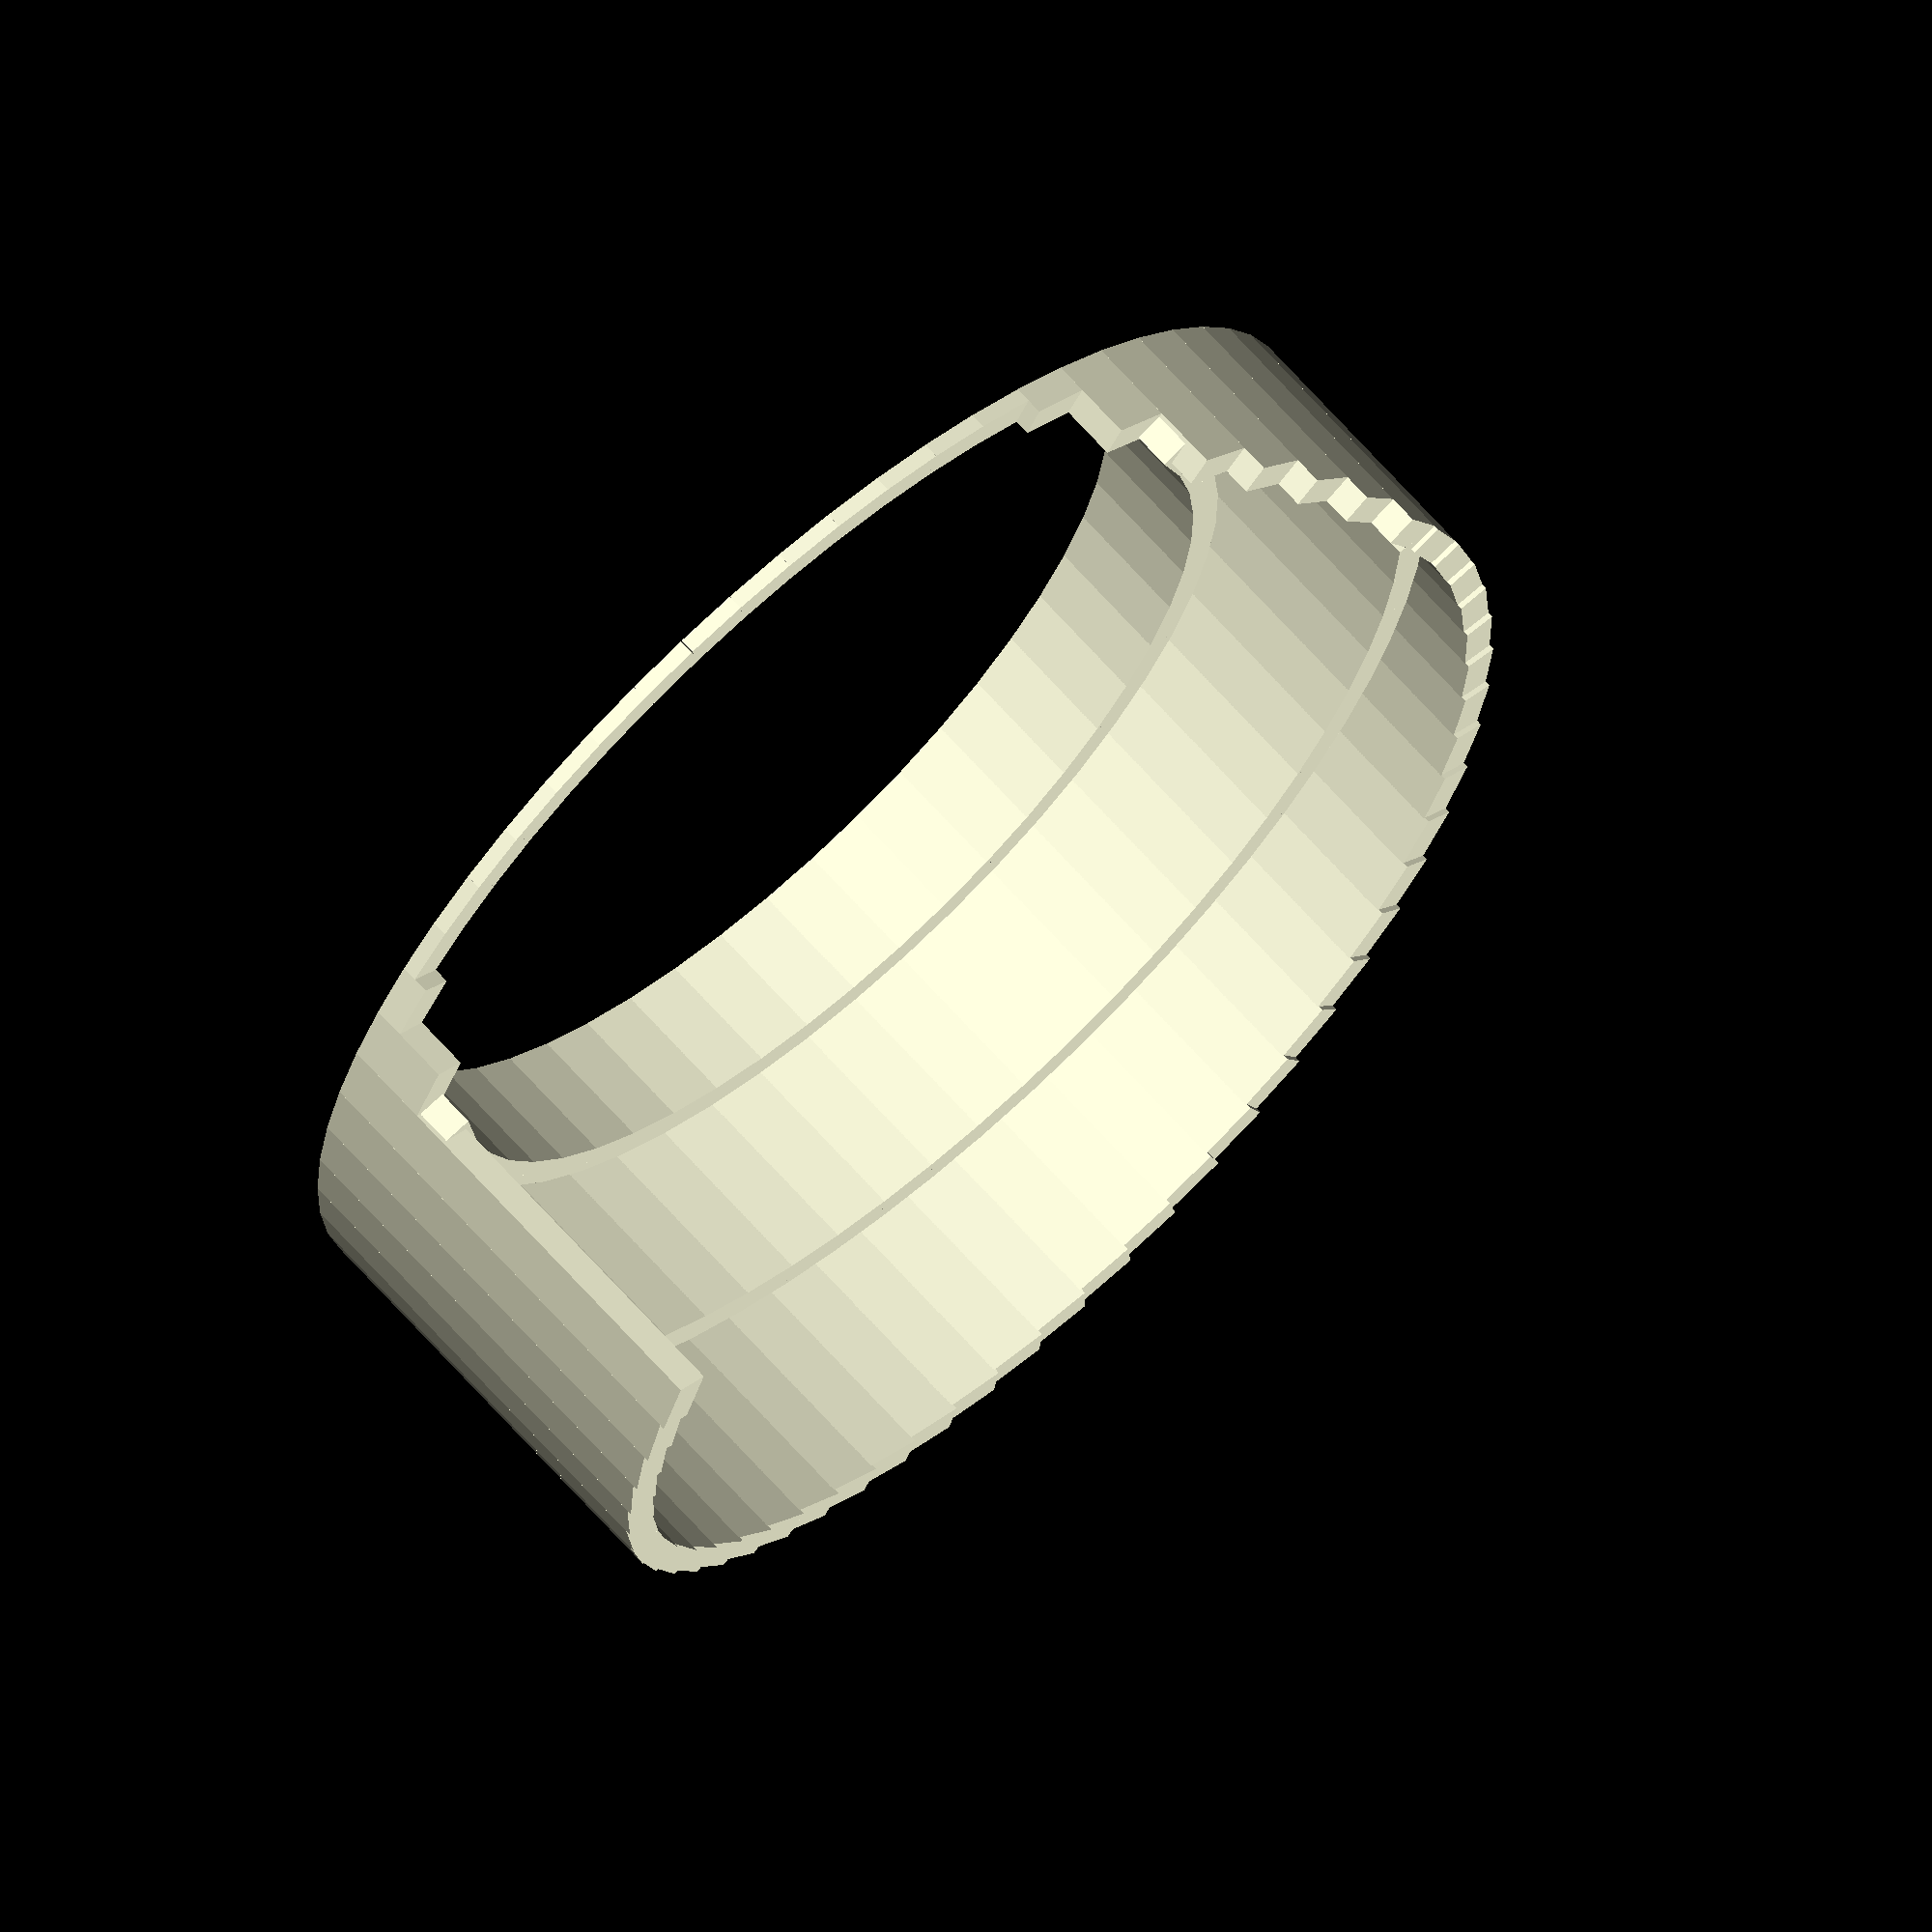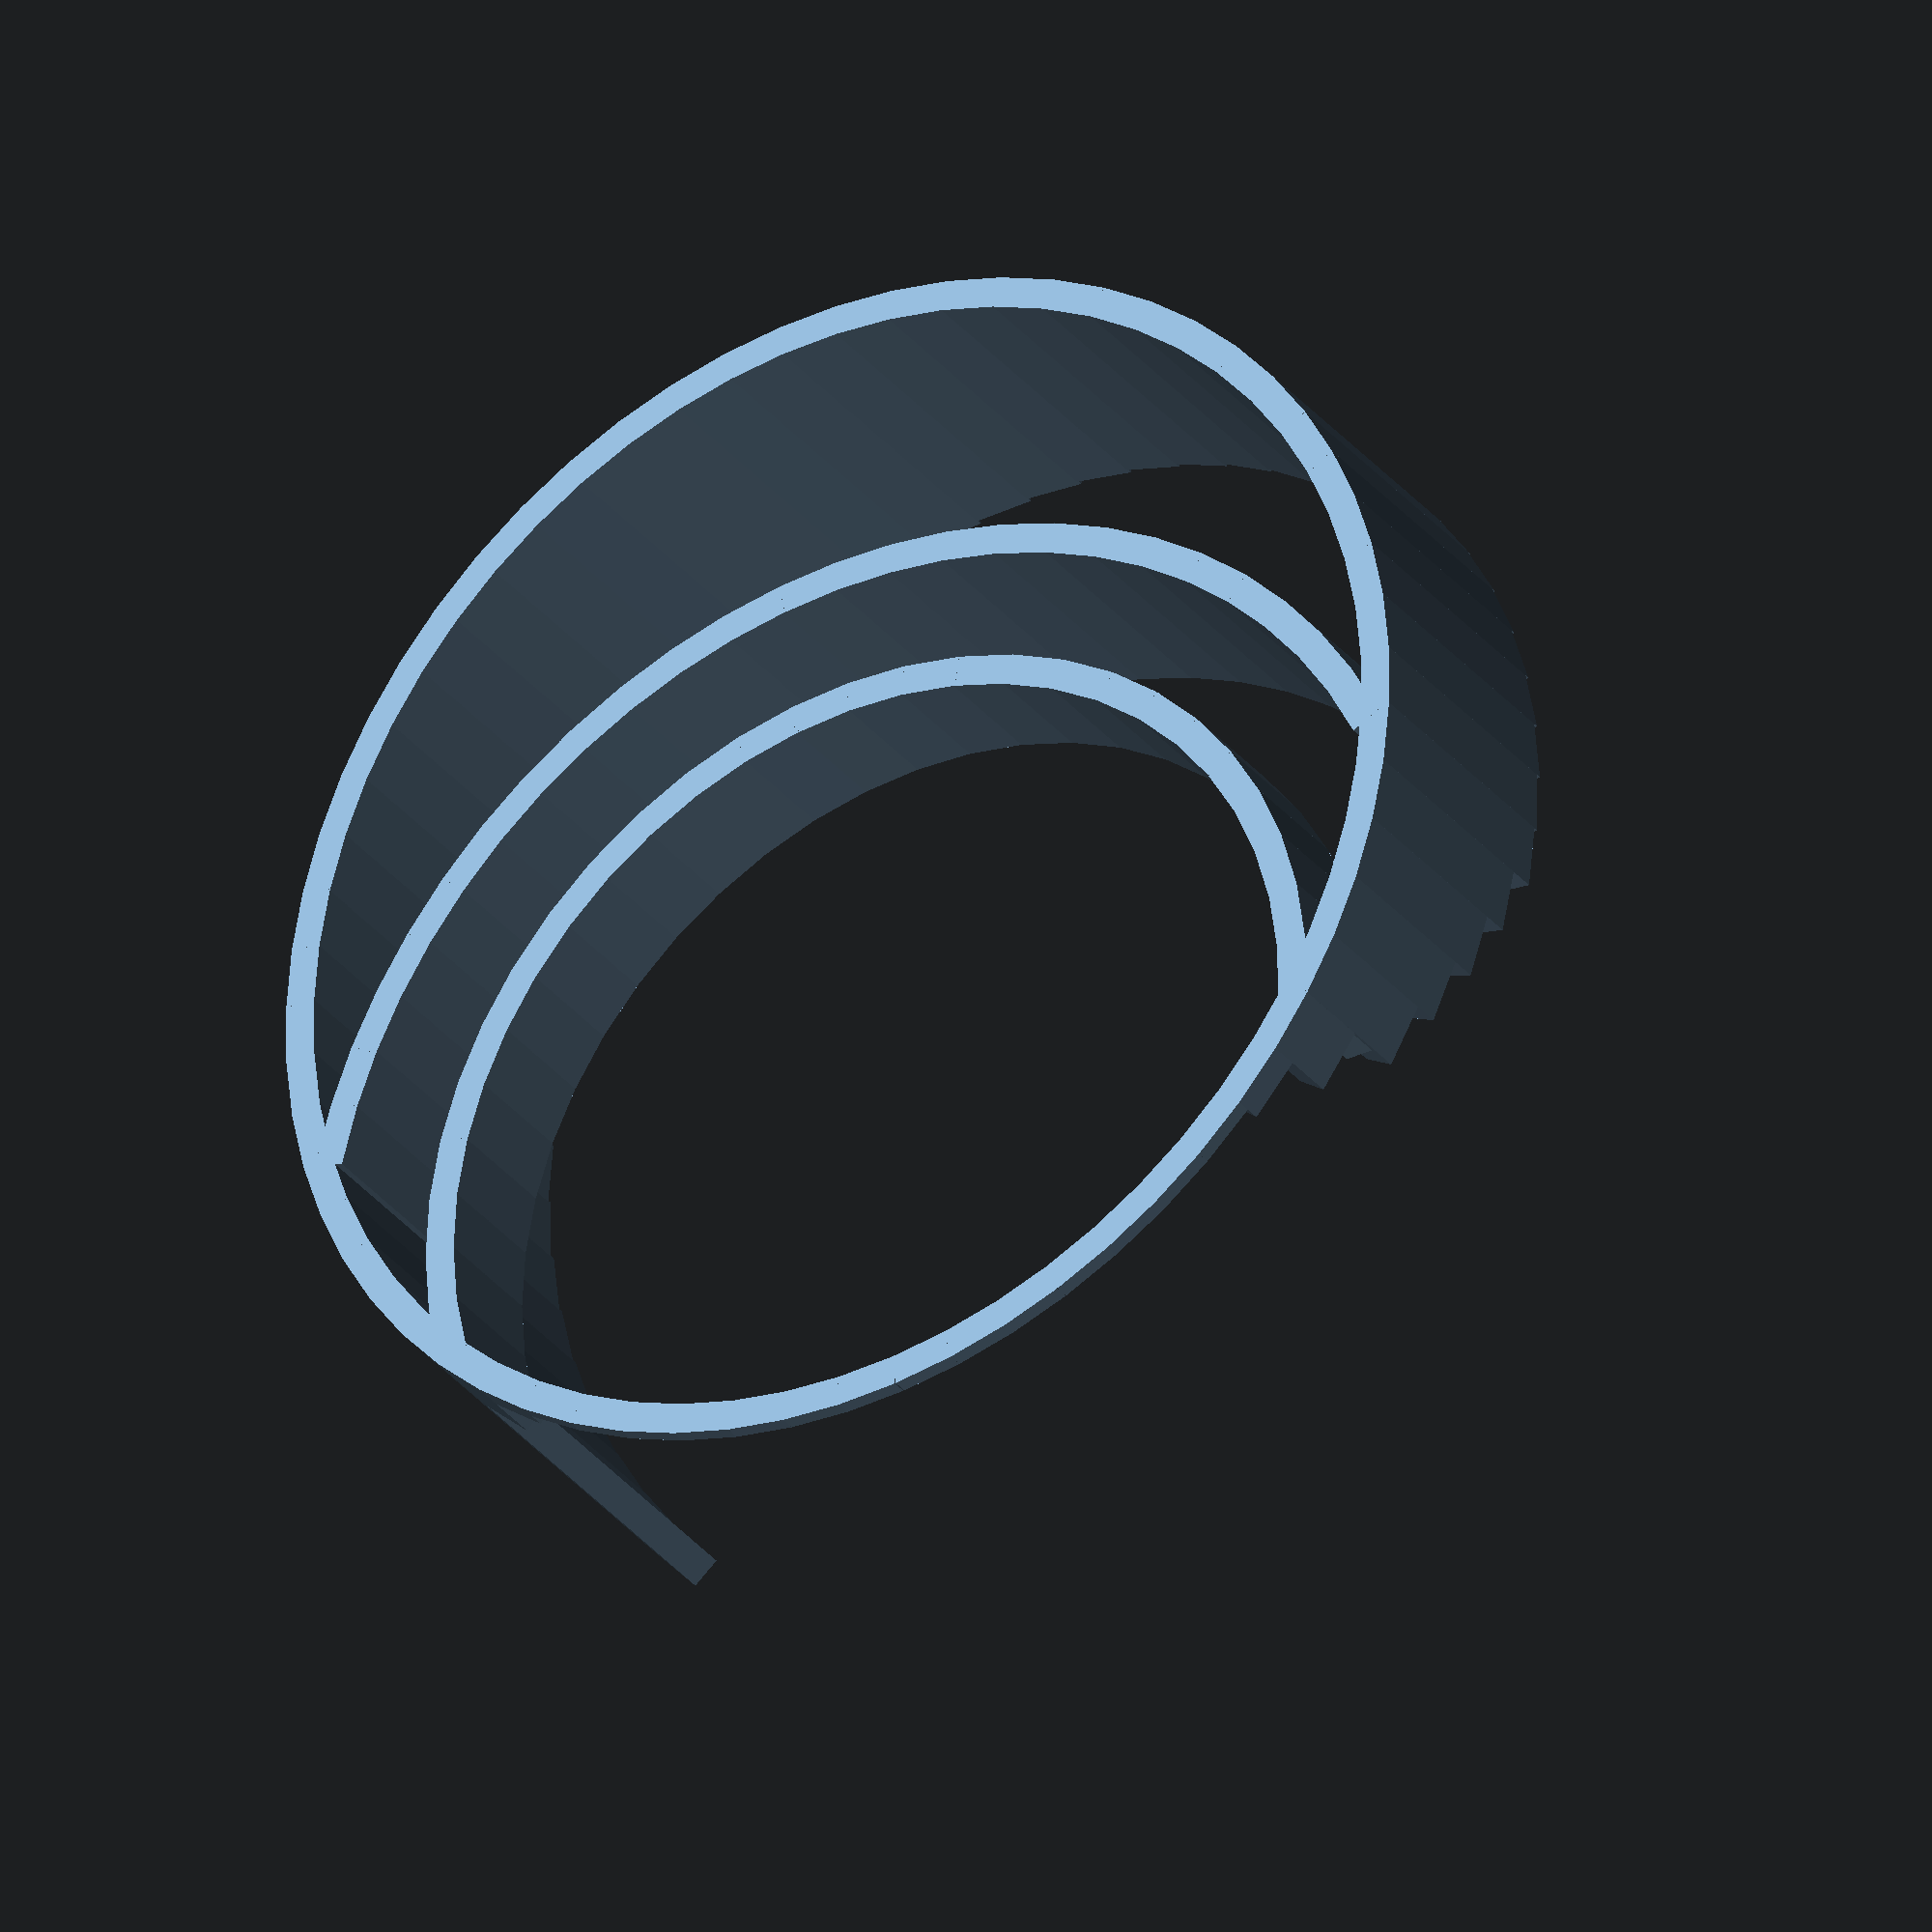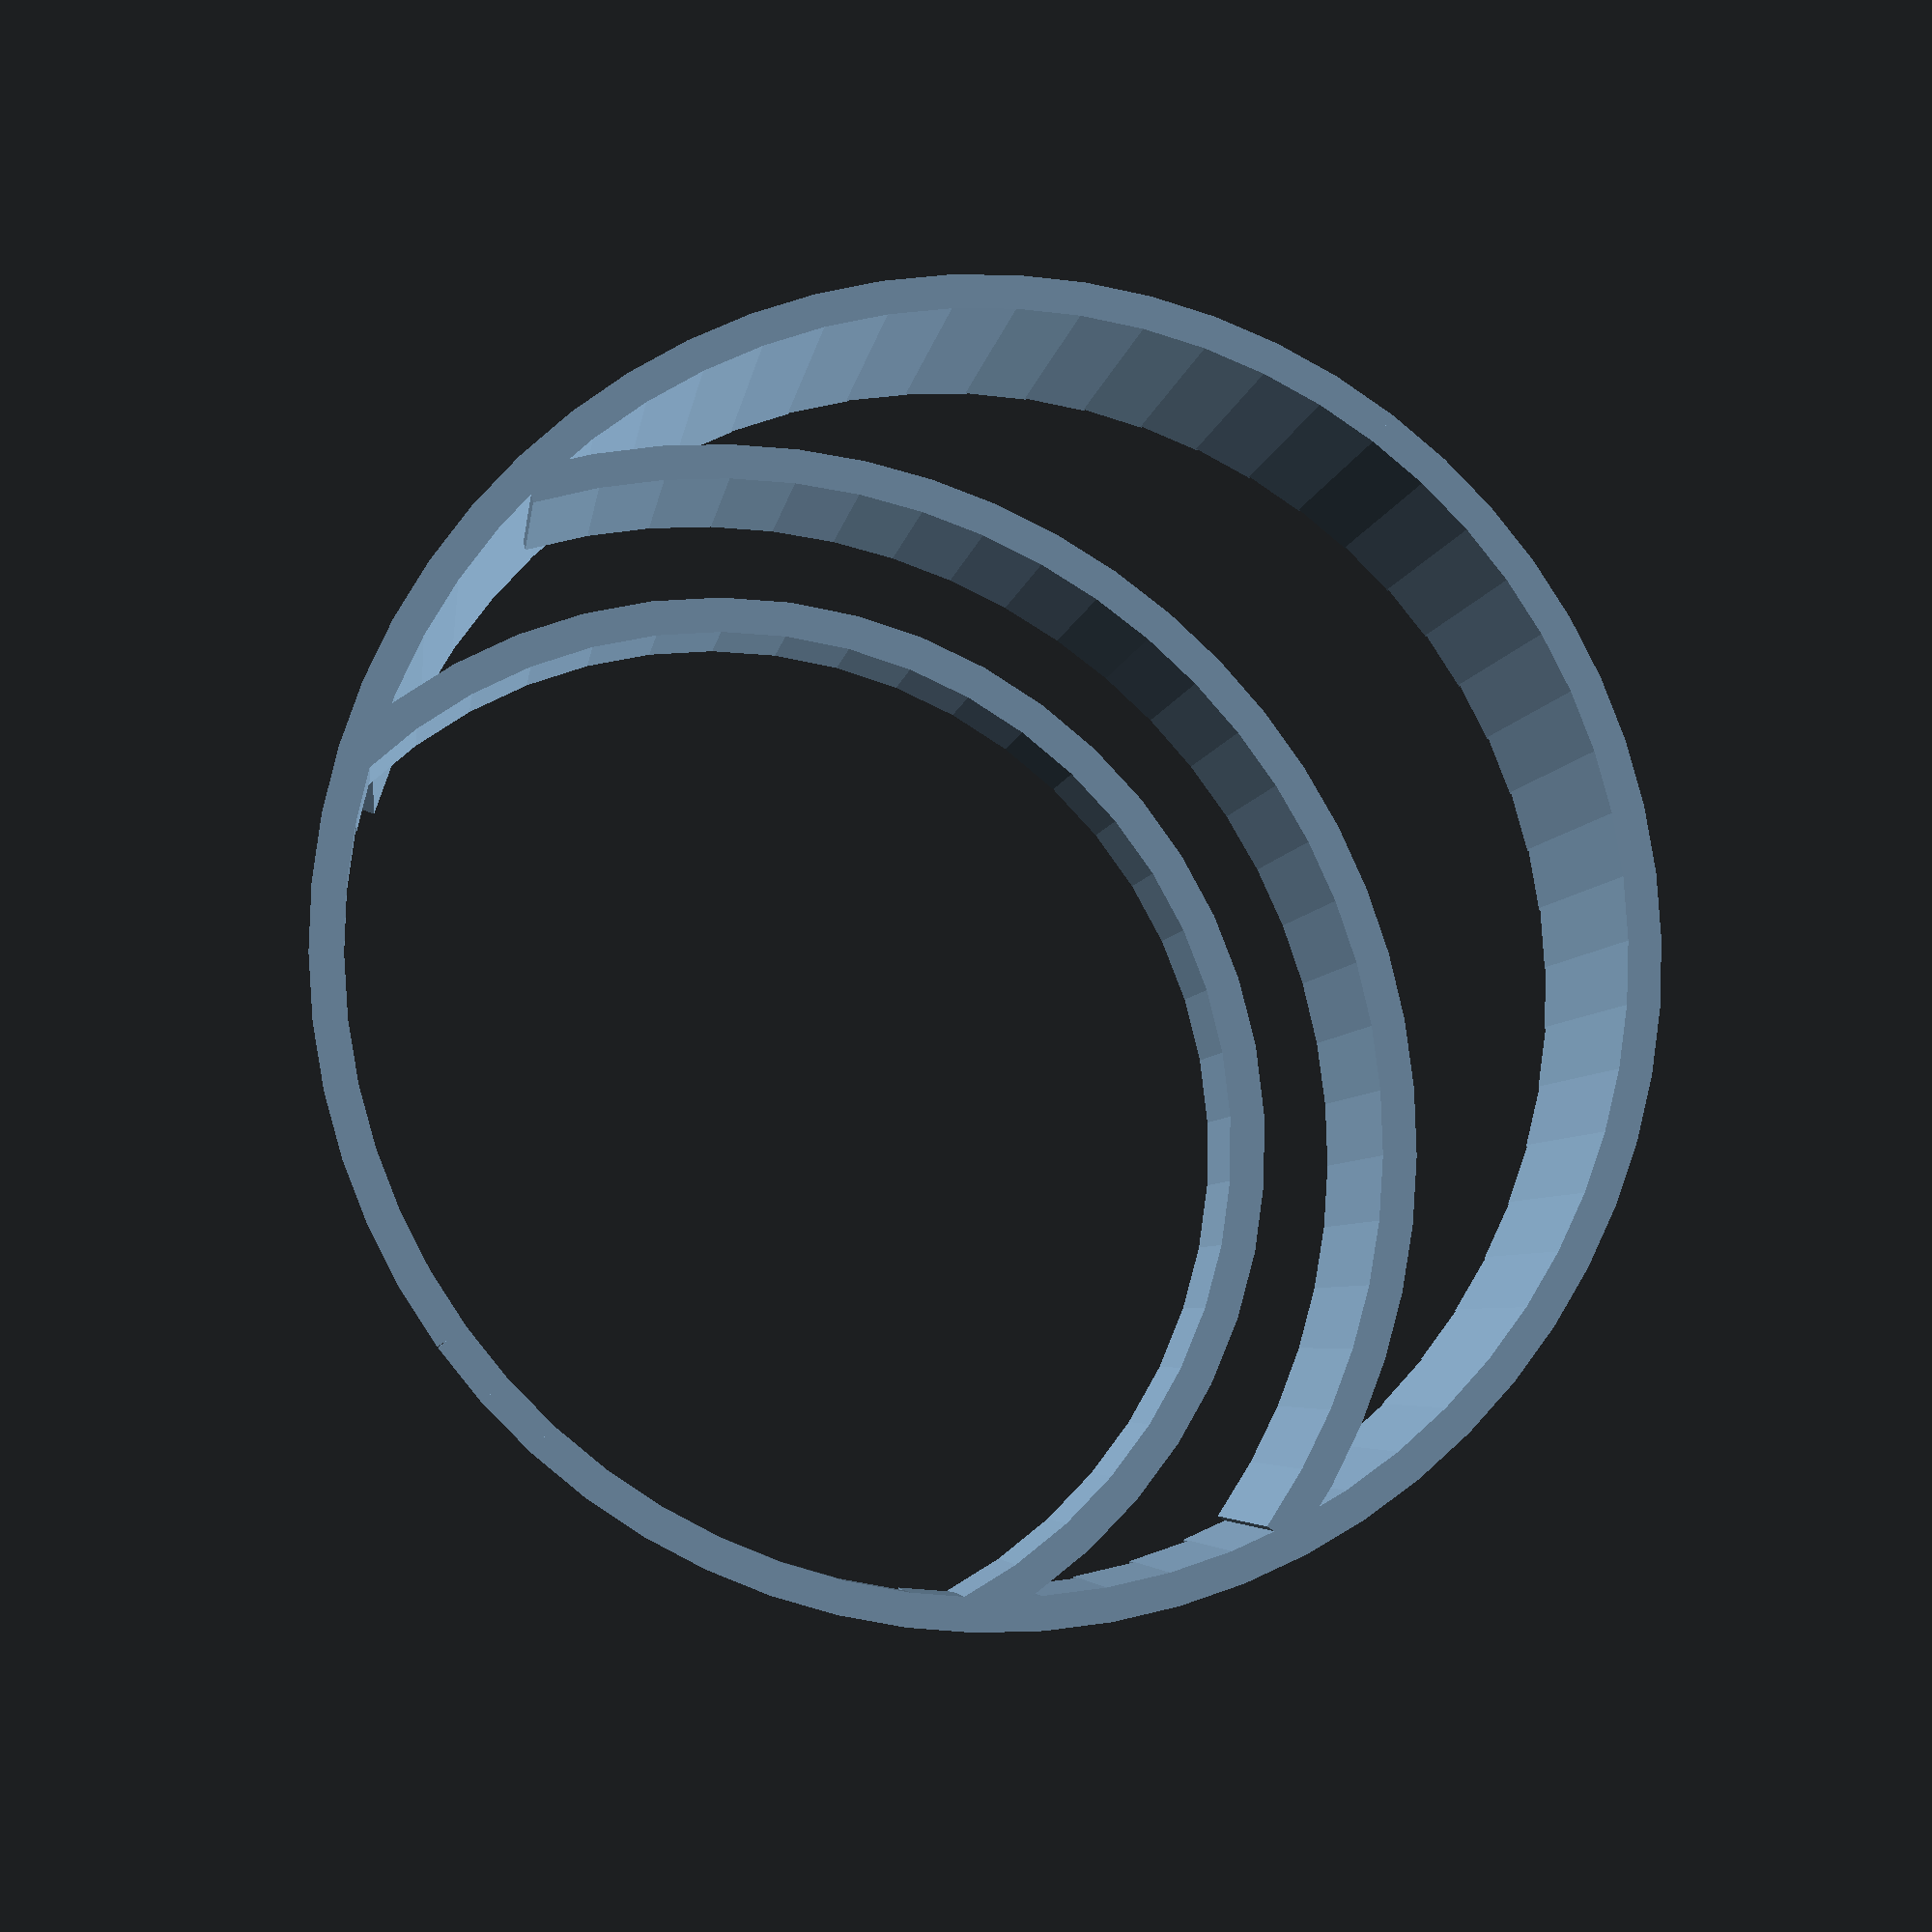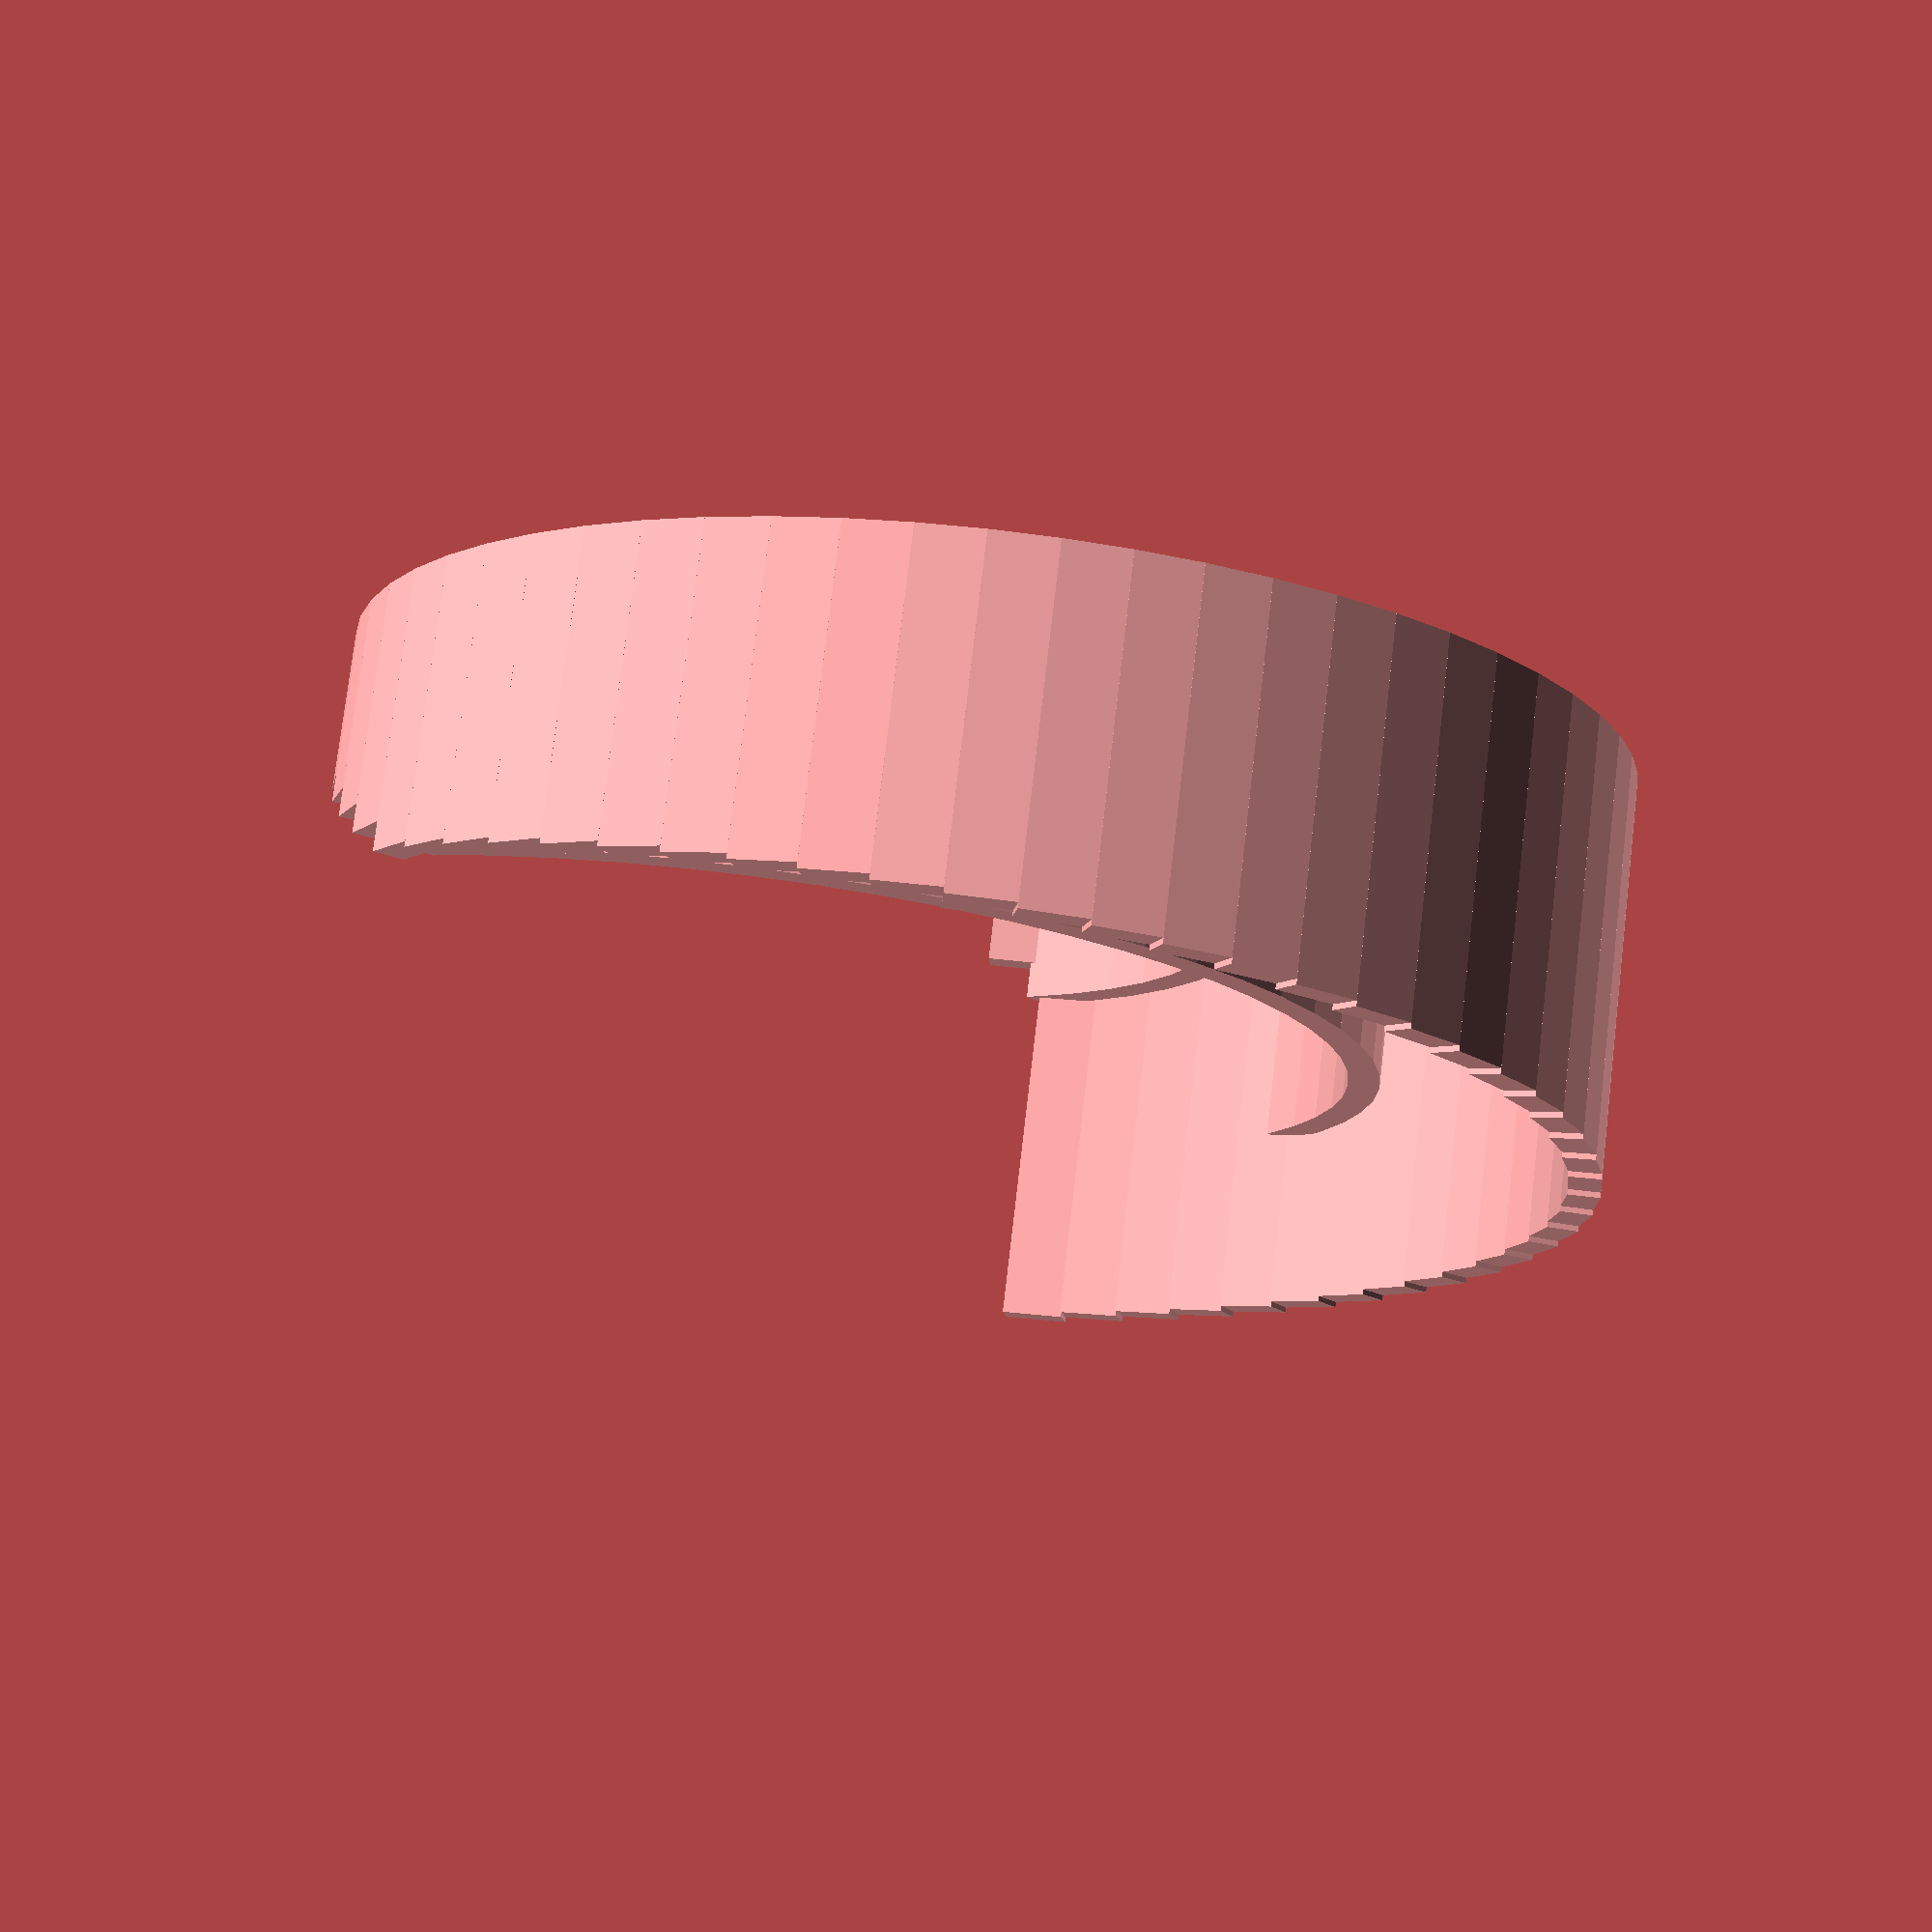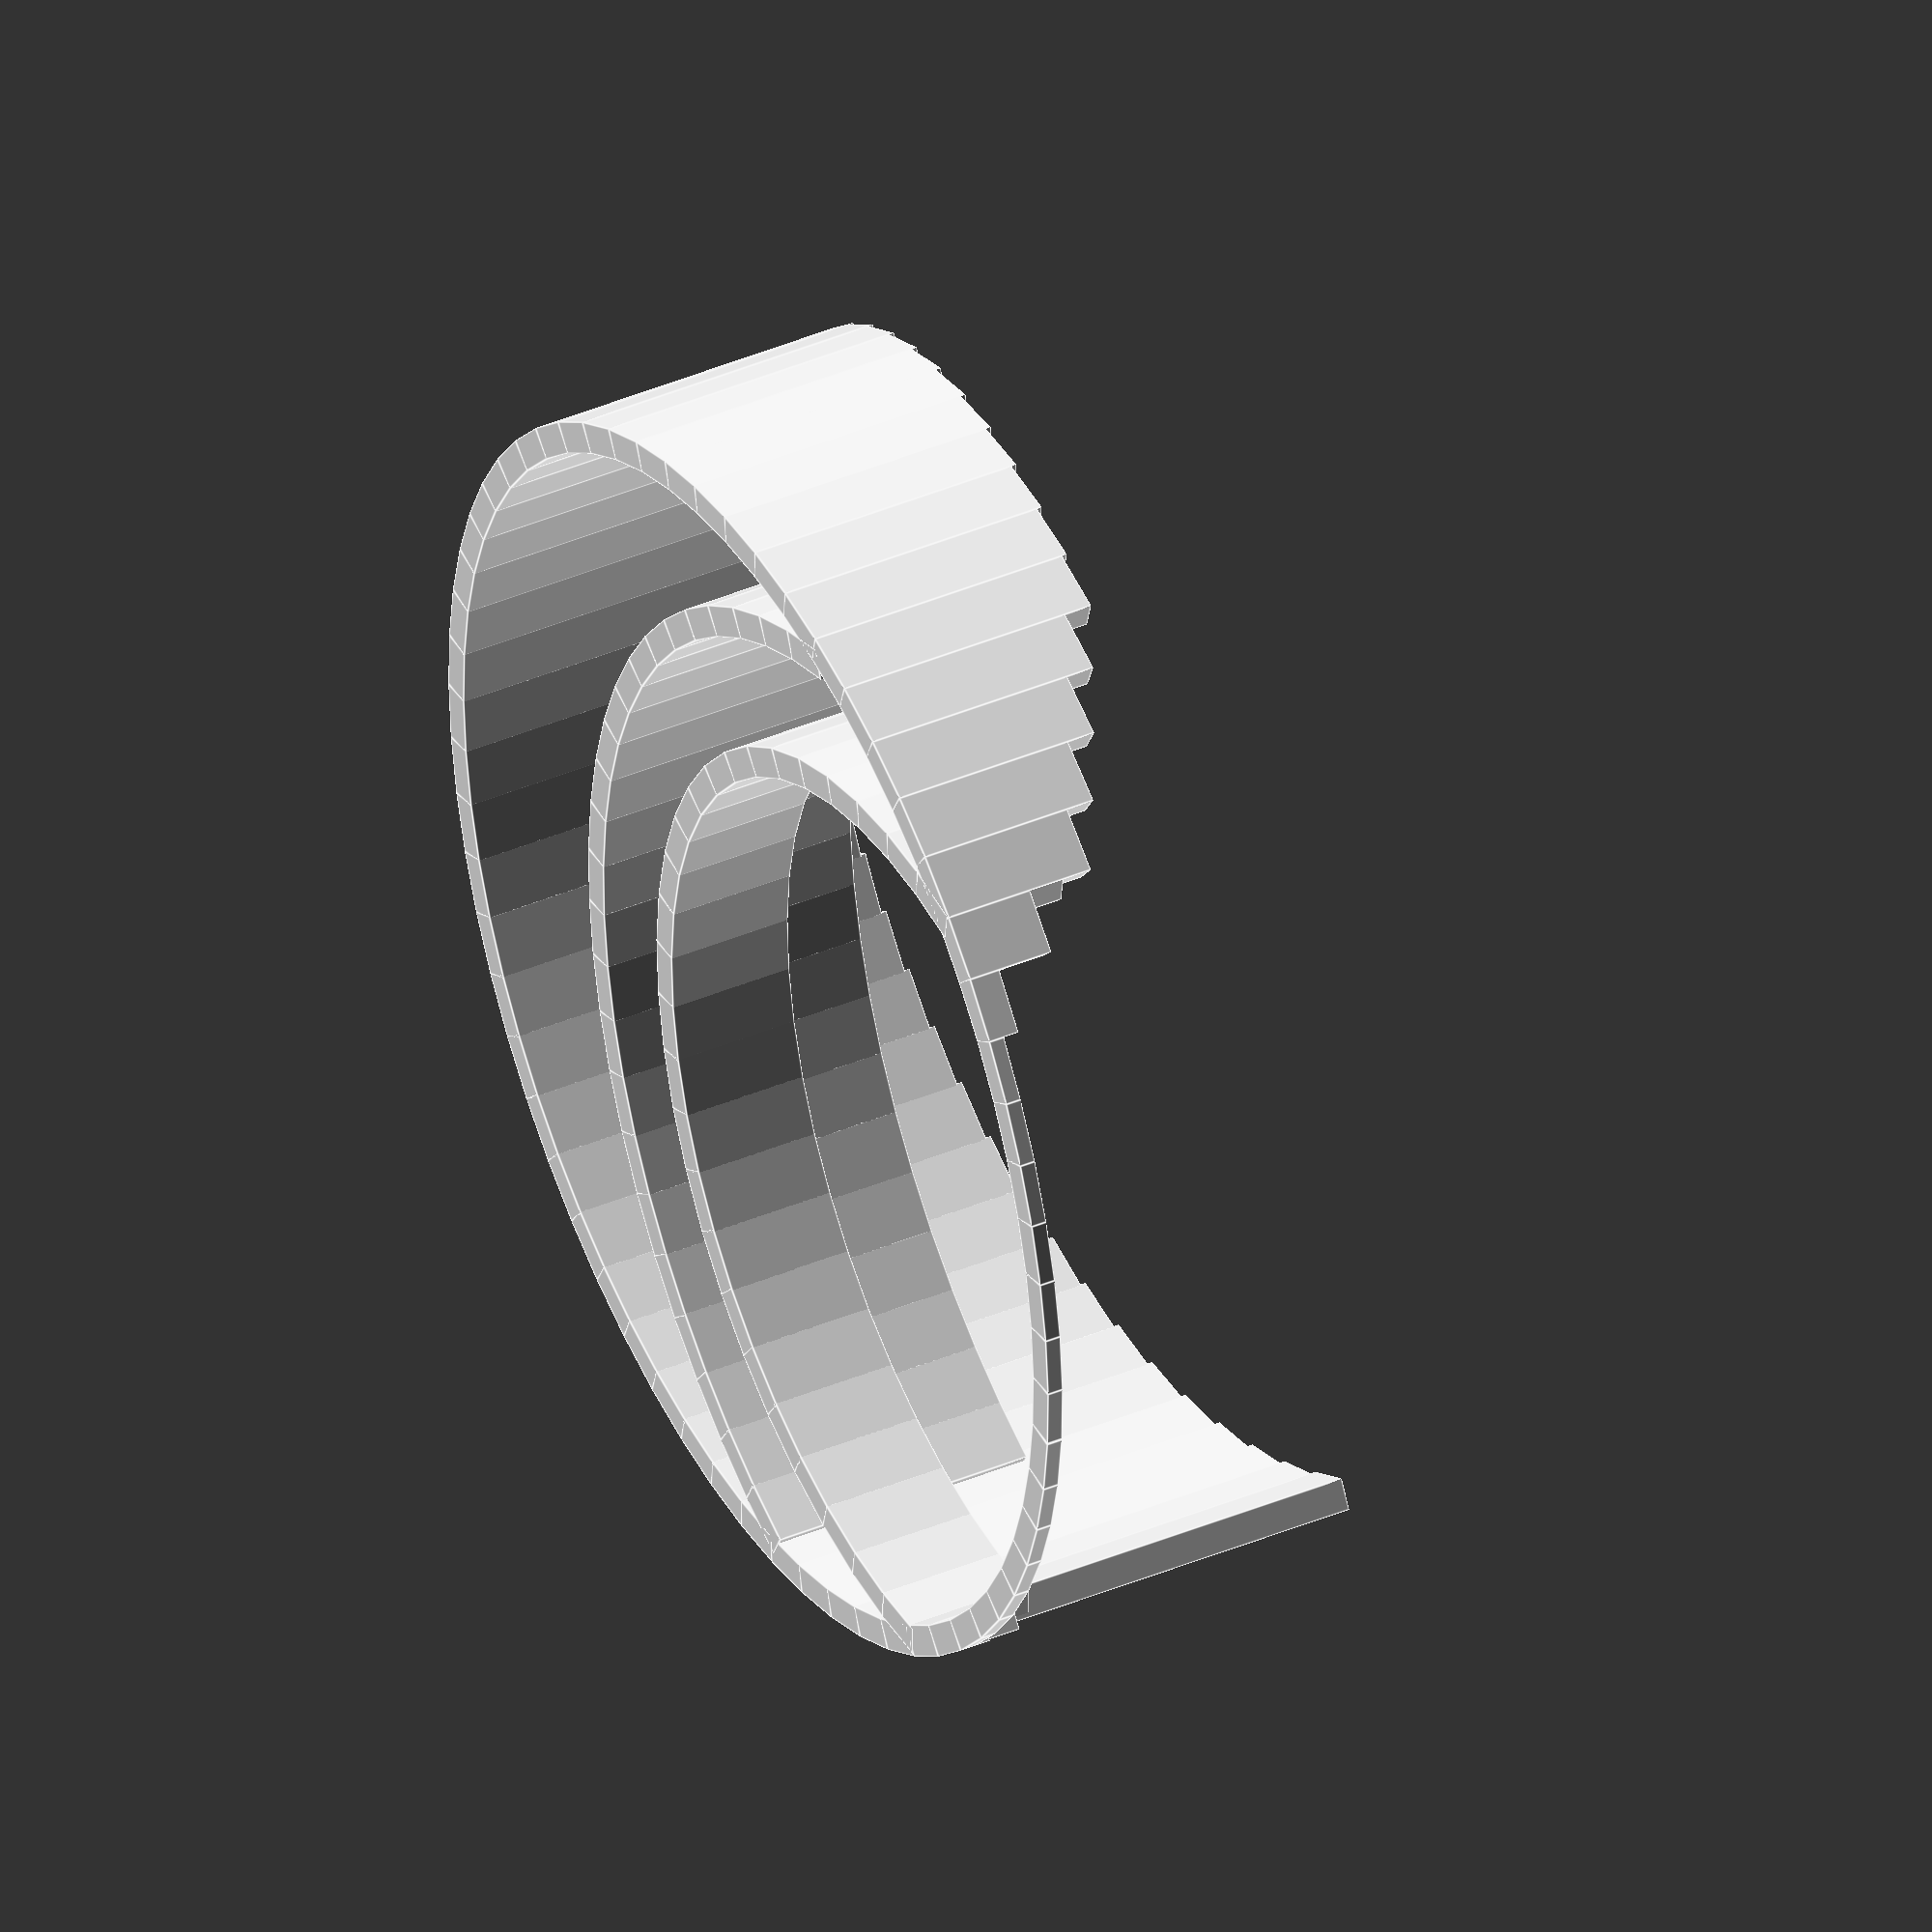
<openscad>
function ai_idx_float(array, idx, max_idx) = (len(array)-1)*idx/(max_idx-1);
function ai_low_idx(array, idx, max_idx) = (floor(ai_idx_float(array, idx, max_idx)) >= len(array)-1) ? floor(ai_idx_float(array, idx, max_idx))-1 : floor(ai_idx_float(array, idx, max_idx));
function ai_a(array, idx, max_idx) = ai_idx_float(array, idx, max_idx) - ai_low_idx(array, idx, max_idx);
function ai_low(array, idx, max_idx) = array[ai_low_idx(array, idx, max_idx)];
function ai_high(array, idx, max_idx) = array[ai_low_idx(array, idx, max_idx)+1];

function array_interpolate(array, index, max_index) = 
(1-ai_a(array, index, max_index))*ai_low(array, index, max_index) + ai_a(array, index, max_index)*ai_high(array, index, max_index);
 
module circularWall(radius, width, depth, height_array, start_angle=0, end_angle=360) {
    number_of_elements_float = 2*PI*(radius+depth/2)*(end_angle-start_angle) / (360*width);
    number_of_elements = floor(number_of_elements_float);
    echo("Number of elements: ", number_of_elements);
    // what is the real angle the integer number of elements will cover
    real_total_angle=(end_angle - start_angle) * number_of_elements / number_of_elements_float;
    real_start_angle=(start_angle+end_angle-real_total_angle)/2;
    real_end_angle=(start_angle+end_angle+real_total_angle)/2;
    for (i = [0:number_of_elements-1]) {
        fi=real_total_angle*(i+0.5)/number_of_elements+real_start_angle;
        height=array_interpolate(height_array, i, number_of_elements);
        echo("Element idx: ", i, ", height: ", height);
        translate([-radius*cos(fi), radius*sin(fi), height/2]) {
            rotate([0, 0, -fi]) {
                cube([depth,width*1.0,height], center=true);
            }
        }
    }
}

module cutCircularWall(radius, cut_radius, radius, width, depth, height_array, cut_displacement) {
    cut_y=-(-cut_radius*cut_radius + radius*radius + cut_displacement*cut_displacement)/(2*cut_displacement);
    cut_x=sqrt(radius*radius - cut_y*cut_y);
    half_cut_angle=(cut_displacement*cut_displacement + cut_radius*cut_radius > radius*radius) ? asin(cut_x/cut_radius) : 180-asin(cut_x/cut_radius);
    echo("Half cut angle: ", half_cut_angle);

    translate([0,-cut_displacement,0]) {
        circularWall(cut_radius, width, depth, height_array, 90-half_cut_angle, 90+half_cut_angle);
    }
}

module benchWall(width, depth, height_array, radius, y_displacement, half_angle) {
    translate([-radius*sin(half_angle),-y_displacement+radius*cos(half_angle),0]) {
        rotate([0,0,half_angle]) {
            translate([0,width,0]) {
                h = height_array[0];
                translate([0,0,h/2]) {
                cube([depth,width*1.0,height_array[0]], center=true);
                }
                h2 = height_array[len(height_array)-1];

                translate([0,-width,h2/2]) {
                    cube([depth,width*1.0,h2], center=true);
                }
            }
        }
    }
}

radius=3850/2-1;
width=200;
depth=100;
bench_width=450;
cut_radius=radius+bench_width-400;
cut_displacement=cut_radius-1000;
bench_wall_angle=50.75;

function _multi_array_interpolation(multi_array, current_multi_array_index, desired_index) =
    (desired_index < multi_array[current_multi_array_index][2]) ?
        array_interpolate([multi_array[current_multi_array_index][0], multi_array[current_multi_array_index][1]], desired_index, multi_array[current_multi_array_index][2]) : 
        _multi_array_interpolation(multi_array, current_multi_array_index+1, desired_index+1-multi_array[current_multi_array_index][2]);
    
function multi_array_interpolation(multi_array, index) =
    _multi_array_interpolation(multi_array, 0, index);
   
/* 35 */
back_wall_multi_array=[
    [50, 50, 7],
    [50, 100, 2],
    [75, 280, 2],
    [400, 850, 6],
    [850, 1500, 40],
    [280,280,2],
    [100,100,2],
//    [850, 1500, 35],
//    [1500, 1480, 2],
//    [1450, 1420, 2],
//    [1420, 1320, 2],
//    [1320, 1150, 2],
//    [1200, 100, 4],
//    [100, 50, 2],
    [50, 50, 100]
];

function back_wall_interpolation(index) =
    multi_array_interpolation(back_wall_multi_array, index);


height_array=[
back_wall_interpolation(0),
back_wall_interpolation(1),
back_wall_interpolation(2),
back_wall_interpolation(3),
back_wall_interpolation(4),
back_wall_interpolation(5),
back_wall_interpolation(6),
back_wall_interpolation(7),
back_wall_interpolation(8),
back_wall_interpolation(9),
back_wall_interpolation(10),
back_wall_interpolation(11),
back_wall_interpolation(12),
back_wall_interpolation(13),
back_wall_interpolation(14),
back_wall_interpolation(15),
back_wall_interpolation(16),
back_wall_interpolation(17),
back_wall_interpolation(18),
back_wall_interpolation(19),
back_wall_interpolation(20),
back_wall_interpolation(21),
back_wall_interpolation(22),
back_wall_interpolation(23),
back_wall_interpolation(24),
back_wall_interpolation(25),
back_wall_interpolation(26),
back_wall_interpolation(27),
back_wall_interpolation(28),
back_wall_interpolation(29),
back_wall_interpolation(30),
back_wall_interpolation(31),
back_wall_interpolation(32),
back_wall_interpolation(33),
back_wall_interpolation(34),
back_wall_interpolation(35),
back_wall_interpolation(36),
back_wall_interpolation(37),
back_wall_interpolation(38),
back_wall_interpolation(39),
back_wall_interpolation(40),
back_wall_interpolation(41),
back_wall_interpolation(42),
back_wall_interpolation(43),
back_wall_interpolation(44),
back_wall_interpolation(45),
back_wall_interpolation(46),
back_wall_interpolation(47),
back_wall_interpolation(48),
back_wall_interpolation(49),
back_wall_interpolation(50),
back_wall_interpolation(51),
back_wall_interpolation(52),
back_wall_interpolation(53),
back_wall_interpolation(54),
back_wall_interpolation(55),
back_wall_interpolation(56),
back_wall_interpolation(57),
back_wall_interpolation(58),
back_wall_interpolation(59),
back_wall_interpolation(60),
back_wall_interpolation(61),
    ];
circularWall(radius, width, depth, height_array ,-90, 270);
cutCircularWall(radius, cut_radius, radius, width, depth, [850,850], cut_displacement);
front_wall_height_array=[400, 400, 400, 400,
                         400, 400, 400, 400,
                         400, 400, 400, 400,
                         400, 400, 400, 400];
echo("inner wall radius: ", cut_radius-bench_width);
cutCircularWall(radius, cut_radius-bench_width, radius, width, depth, front_wall_height_array, cut_displacement);
bench_height_array=[550,550];
//benchWall(width, depth, bench_height_array, cut_radius-bench_width+width/2+depth/2, cut_displacement, bench_wall_angle);
//benchWall(width, depth, bench_height_array, cut_radius-bench_width+width/2+depth/2, cut_displacement, -bench_wall_angle);



</openscad>
<views>
elev=294.0 azim=165.4 roll=318.7 proj=o view=solid
elev=211.9 azim=186.0 roll=328.5 proj=o view=solid
elev=184.4 azim=125.9 roll=6.7 proj=p view=wireframe
elev=283.1 azim=45.6 roll=6.7 proj=p view=solid
elev=139.9 azim=265.8 roll=297.6 proj=o view=edges
</views>
